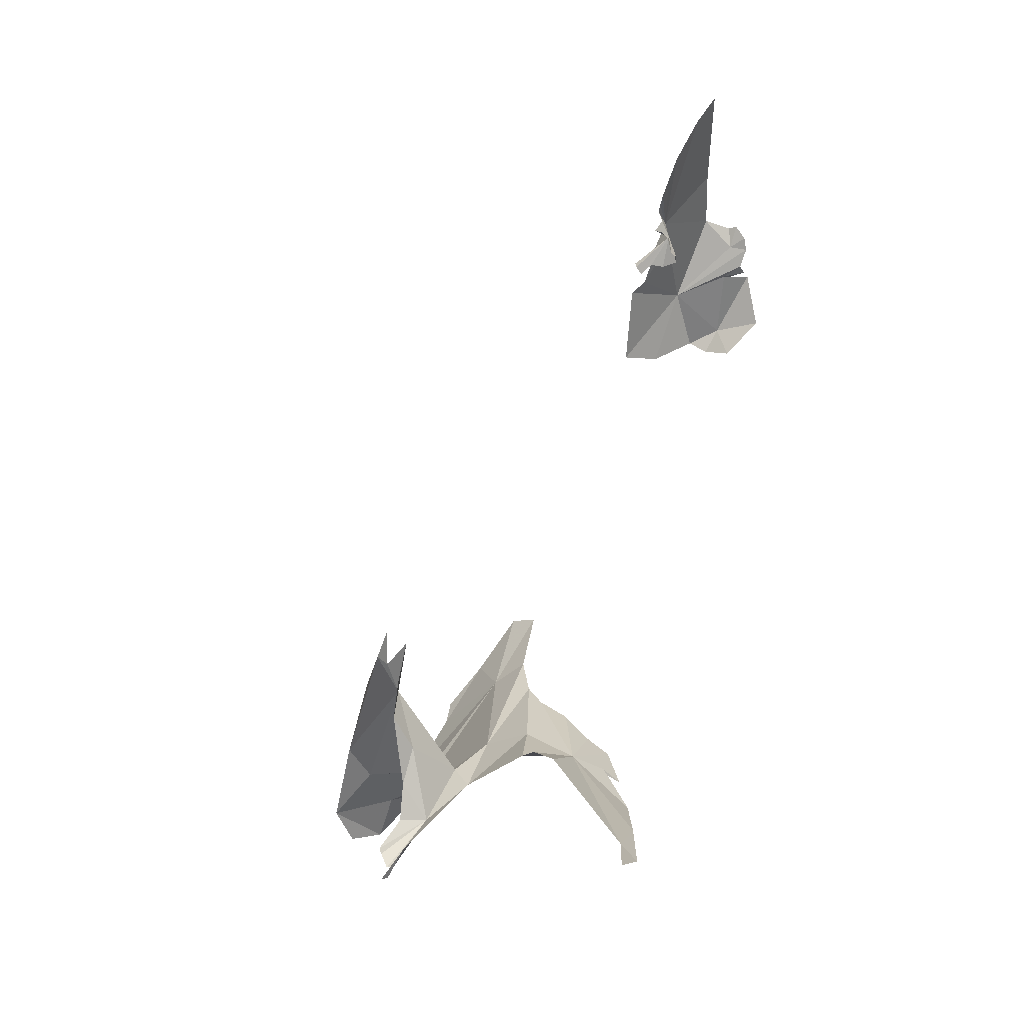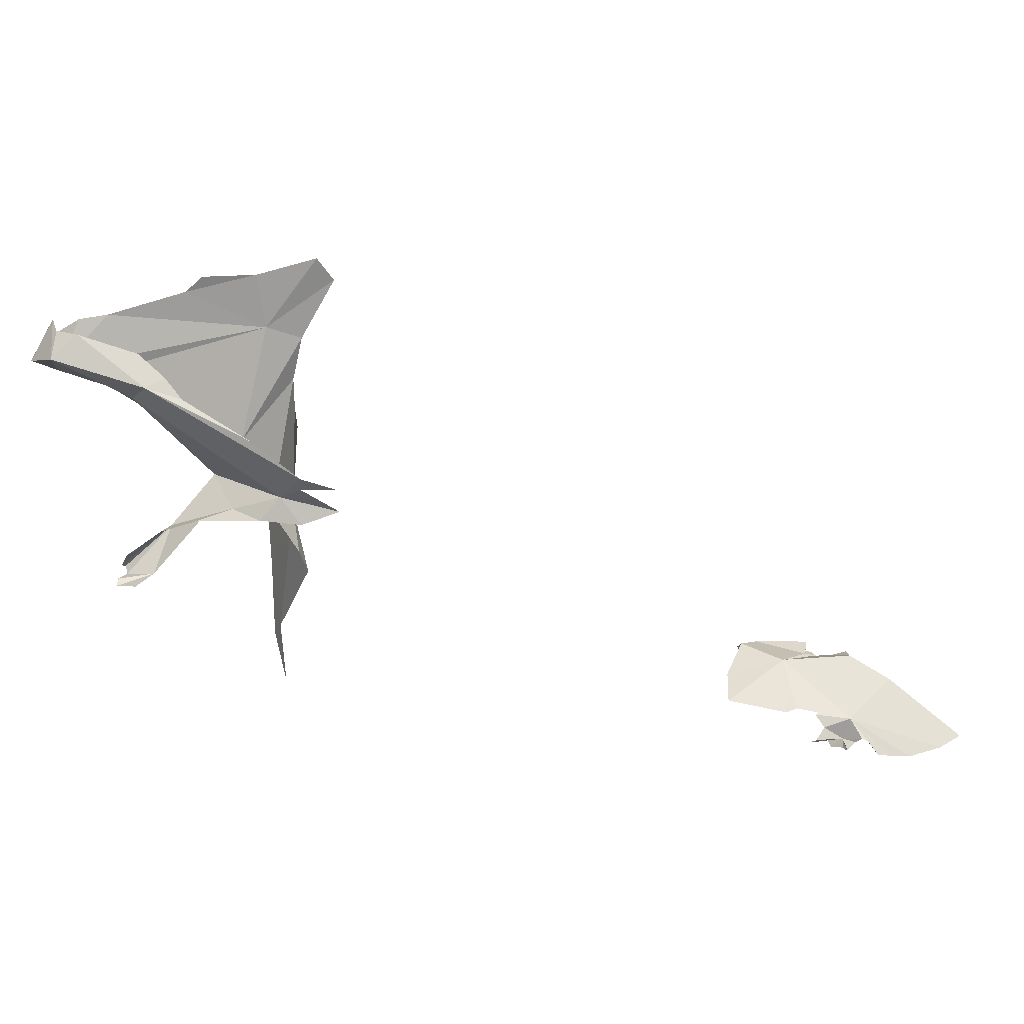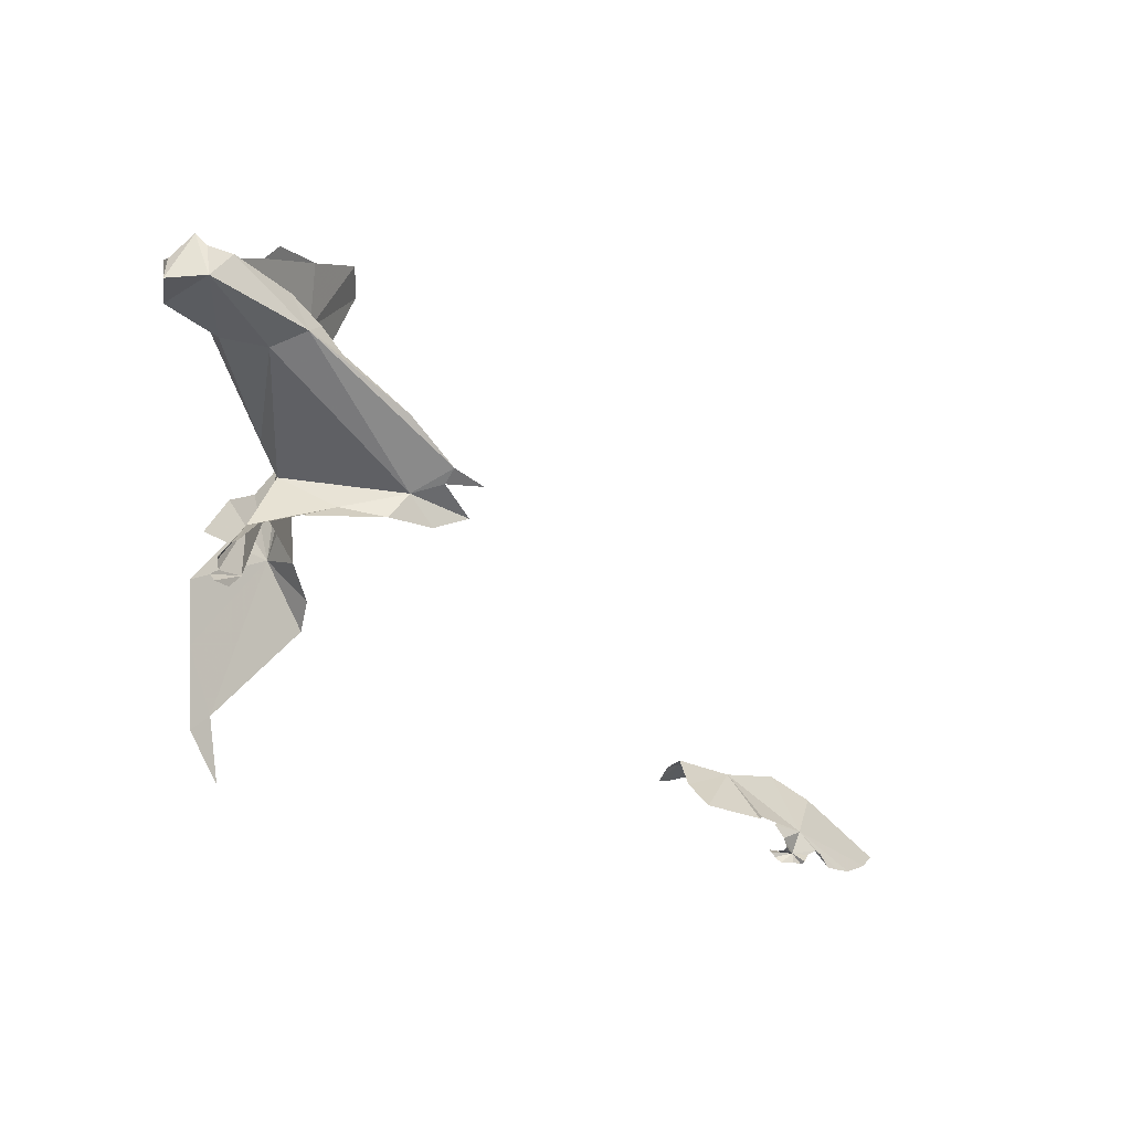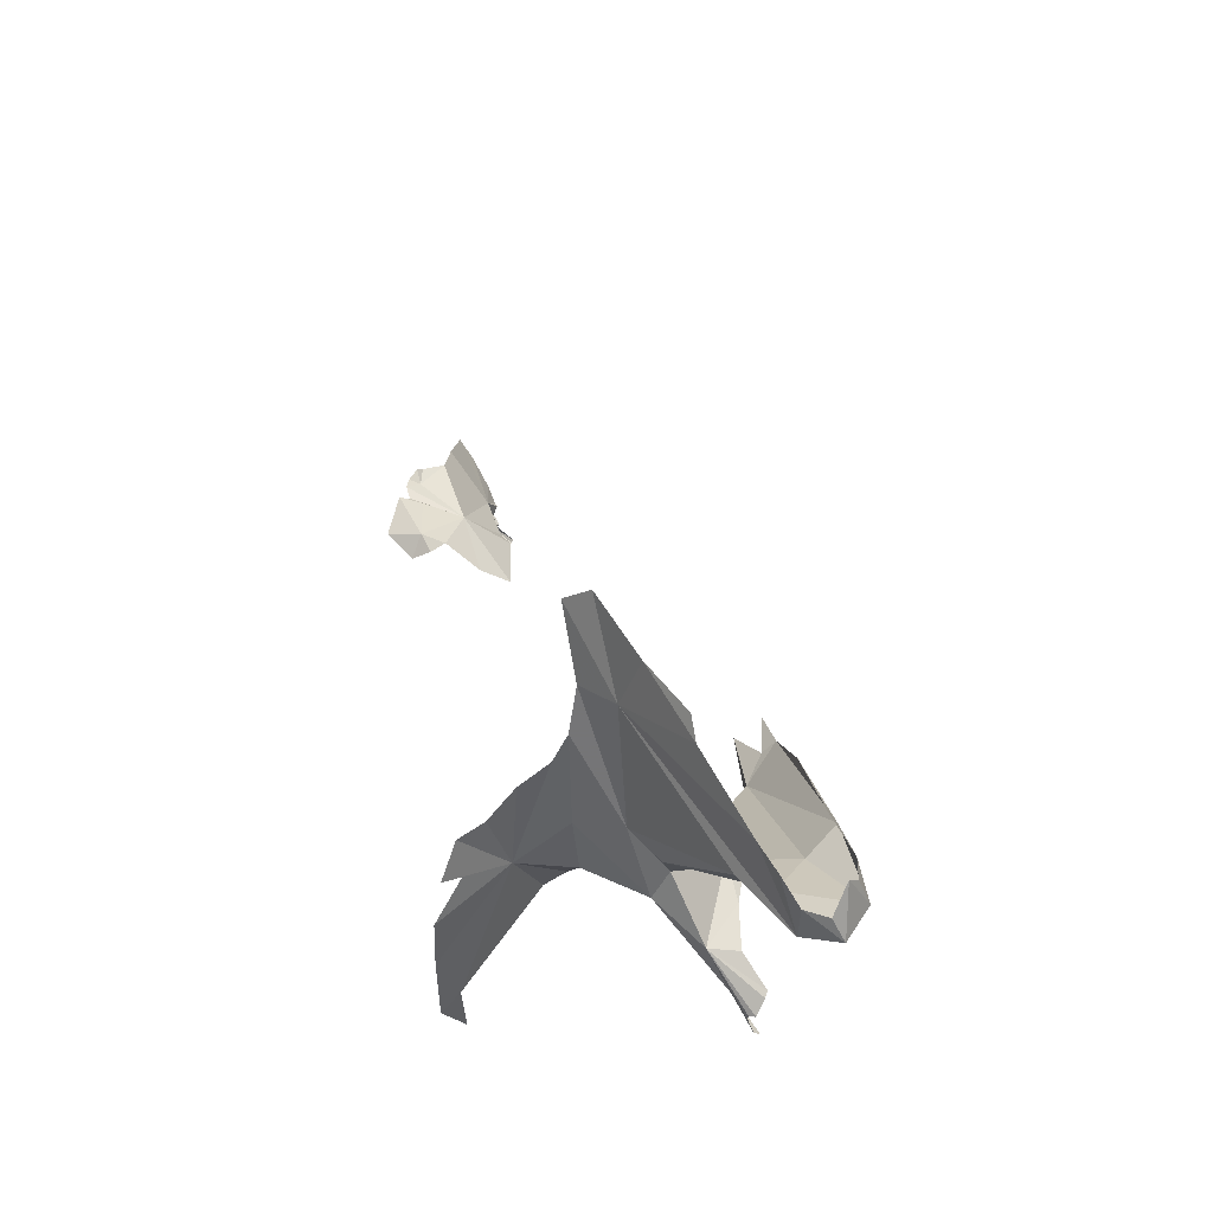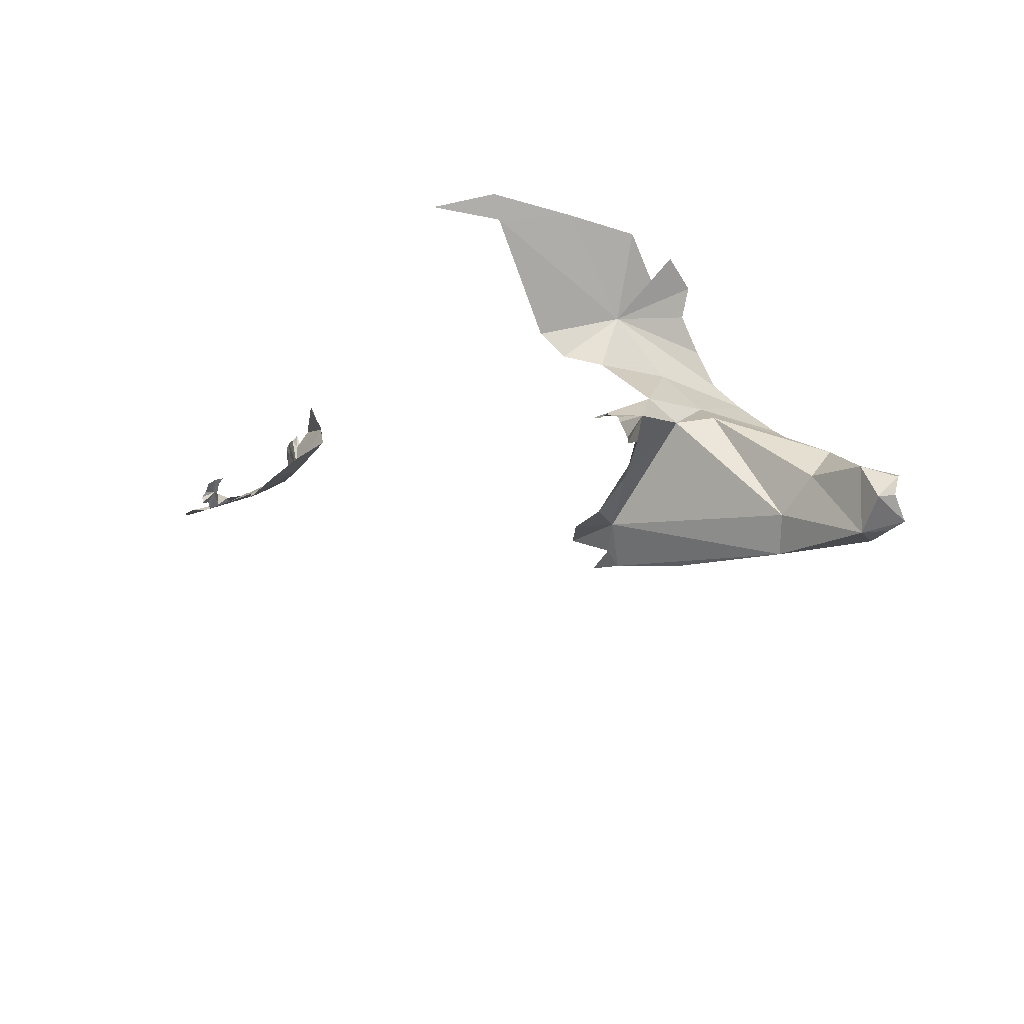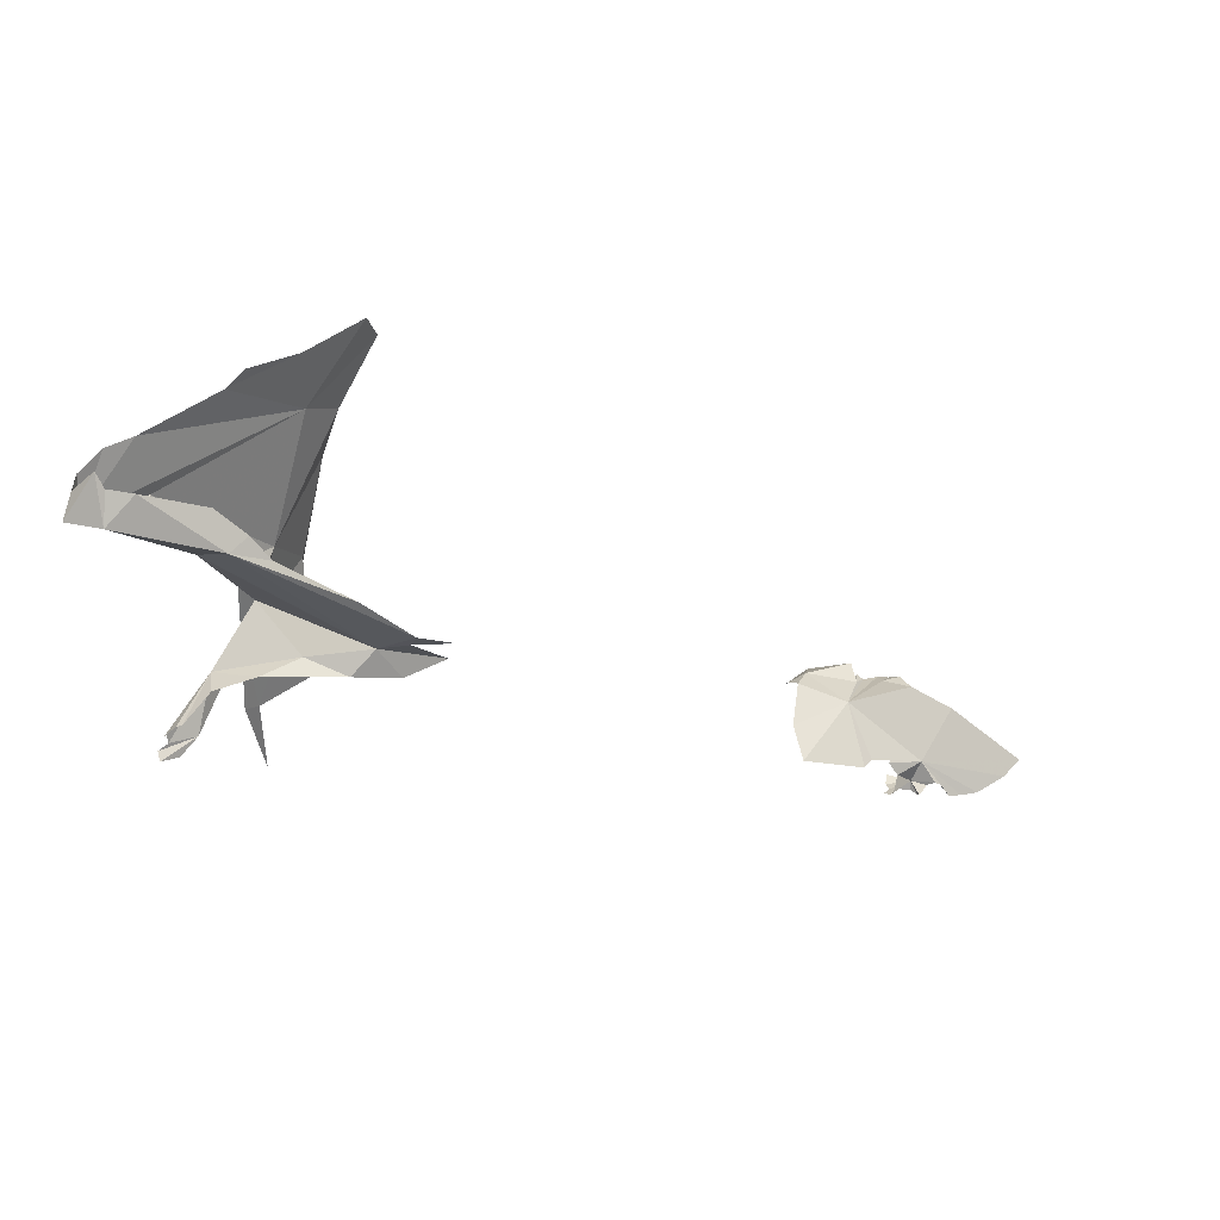
<metadata>
{"format":"obj","ext":"obj","renderer":"f3d","projection":"perspective","resolution":1024,"background":"white","views":[{"elev":-73.1,"azim":-83.4,"up":"+Y"},{"elev":5.5,"azim":-157.0,"up":"+Y"},{"elev":-11.9,"azim":160.6,"up":"+Y"},{"elev":48.6,"azim":98.9,"up":"+Y"},{"elev":-37.7,"azim":67.0,"up":"+Z"},{"elev":-65.8,"azim":177.0,"up":"+Z"}]}
</metadata>
<code>
v -3.594 6.156 -1.244
v -3.564 6.145 -1.289
v -3.501 6.328 -1.129
v -3.351 6.375 -0.9993
v -3.28 6.312 -0.976
v -3.372 6.329 -0.8656
v -3.298 6.272 -1.227
v -3.336 6.183 -1.331
v -3.316 6.379 -1.098
v -3.285 6.356 -1.047
v -3.531 6.367 -0.8784
v -3.548 6.331 -0.9617
v -3.544 6.339 -0.9391
v -3.671 6.03 -1.271
v -3.758 6.03 -1.155
v -3.647 6.027 -1.258
v -3.711 5.993 -1.154
v -3.693 6.015 -1.138
v -3.76 5.994 -1.161
v -3.815 6.024 -1.172
v -3.844 6.04 -1.181
v -3.669 6.043 -1.138
v -3.868 6.029 -1.174
v -3.789 6.114 -1.158
v -3.681 6.04 -1.273
v -3.789 5.996 -1.2
v -3.784 5.987 -1.178
v -3.674 6.026 -1.221
v -3.698 6.081 -1.213
v -3.663 6.026 -1.185
v -3.704 6.165 -1.158
v -3.661 6.13 -1.215
v -3.906 6.256 -0.9943
v -4.188 6.04 -0.9656
v -3.554 6.328 -0.8925
v -3.579 6.316 -0.9045
v -3.71 6.345 -0.9291
v -3.648 6.327 -0.9322
v -3.714 6.334 -0.9054
v -3.904 5.979 -1.165
v -4.126 6.001 -1.03
v -4.018 5.97 -1.109
v -3.745 6.342 -1.006
v -3.674 6.317 -0.8821
v -3.634 6.317 -0.8798
v -3.952 5.973 -1.141
v -1.986 7.065 -2.385
v -2.123 7.07 -2.369
v -2.005 7.11 -2.426
v -1.879 7.032 -2.354
v -1.961 6.928 -2.337
v -2.098 6.98 -2.29
v -1.528 7.22 -2.037
v -1.484 7.095 -2.174
v -1.43 7.212 -2.155
v -1.176 7.719 -2.434
v -1.034 7.509 -2.569
v -1.093 7.702 -2.505
v -1.621 7.669 -1.994
v -1.204 7.515 -2.38
v -1.22 7.444 -2.492
v -1.366 7.406 -2.563
v -1.802 6.943 -2.378
v -1.519 6.928 -2.377
v -1.363 6.901 -2.3
v -1.38 6.886 -2.405
v -1.452 7.013 -1.567
v -1.561 6.924 -1.684
v -1.371 7.049 -1.508
v -1.837 7.251 -2.501
v -1.472 7.448 -2.641
v -1.01 7.546 -2.699
v -1.137 7.553 -2.753
v -1.103 7.702 -2.687
v -1.65 6.977 -2.322
v -1.029 7.646 -2.573
v -1.221 7.645 -2.702
v -1.136 7.659 -2.713
v -1.353 6.358 -1.477
v -1.439 6.167 -1.536
v -1.411 6.402 -1.531
v -1.525 7.169 -1.618
v -1.451 7.161 -1.543
v -1.592 7.405 -2.578
v -1.525 7.485 -2.585
v -1.422 7.573 -2.604
v -1.332 6.881 -1.487
v -1.341 6.649 -1.477
v -1.669 6.672 -1.755
v -1.67 6.76 -1.832
v -1.028 7.624 -2.655
v -1.607 6.879 -1.882
v -1.464 7.865 -2.217
v -1.618 7.874 -2.064
v -1.407 7.807 -2.24
v -1.283 6.801 -2.489
v -1.242 6.755 -2.47
v -1.46 6.982 -2.121
v -1.598 7.115 -1.863
v -1.595 7.26 -1.7
v -1.638 7.346 -1.798
v -1.246 6.752 -2.446
v -1.659 7.459 -1.846
v -1.335 6.719 -2.386
v -1.824 7.856 -1.802
v -1.709 7.626 -1.863
v -1.303 6.811 -2.494
v -1.232 6.678 -2.488
v -1.285 6.672 -2.441
v -1.252 6.721 -2.445
v -1.222 6.703 -2.466
v -1.796 7.94 -1.895
f 1 2 3
f 4 5 6
f 7 3 8
f 2 8 3
f 4 9 10
f 9 3 7
f 5 4 10
f 4 3 9
f 6 11 4
f 11 12 4
f 13 12 11
f 14 15 16
f 17 18 15
f 17 15 19
f 20 15 21
f 18 22 15
f 23 21 24
f 24 21 15
f 15 14 25
f 15 26 27
f 27 19 15
f 28 16 15
f 26 15 20
f 15 25 29
f 15 29 24
f 30 15 22
f 31 24 32
f 28 15 30
f 24 29 32
f 33 34 24
f 35 36 12
f 35 12 13
f 37 38 39
f 24 40 23
f 24 41 42
f 3 24 1
f 41 24 34
f 3 43 24
f 43 33 24
f 44 38 45
f 12 36 3
f 40 24 46
f 43 38 37
f 39 38 44
f 45 38 3
f 3 4 12
f 38 43 3
f 24 31 1
f 36 45 3
f 42 46 24
f 47 48 49
f 50 51 52
f 53 54 55
f 56 57 58
f 59 53 60
f 47 49 50
f 60 55 61
f 60 57 59
f 53 55 60
f 55 54 62
f 56 59 57
f 47 50 52
f 54 50 62
f 63 51 50
f 61 55 62
f 64 65 66
f 67 68 69
f 49 70 71
f 49 71 50
f 72 73 74
f 54 65 75
f 72 76 57
f 73 77 78
f 75 65 64
f 75 64 63
f 57 76 58
f 79 80 81
f 82 83 68
f 71 84 85
f 71 85 86
f 87 88 68
f 83 69 68
f 73 61 62
f 68 81 89
f 71 86 77
f 71 77 73
f 62 50 71
f 68 89 90
f 62 71 73
f 75 63 50
f 74 91 72
f 70 84 71
f 61 57 60
f 78 74 73
f 73 72 57
f 73 57 61
f 79 81 88
f 54 75 50
f 76 72 91
f 87 68 67
f 81 68 88
f 68 90 92
f 93 94 95
f 96 65 97
f 98 53 99
f 100 68 101
f 65 102 97
f 103 99 53
f 65 98 104
f 94 59 95
f 103 101 99
f 98 99 92
f 53 98 54
f 105 106 59
f 54 98 65
f 107 66 65
f 108 104 109
f 110 65 104
f 111 110 104
f 107 65 96
f 92 99 68
f 59 94 112
f 59 112 105
f 59 106 53
f 82 68 100
f 111 104 108
f 65 110 102
f 103 53 106
f 59 56 95
f 68 99 101

</code>
